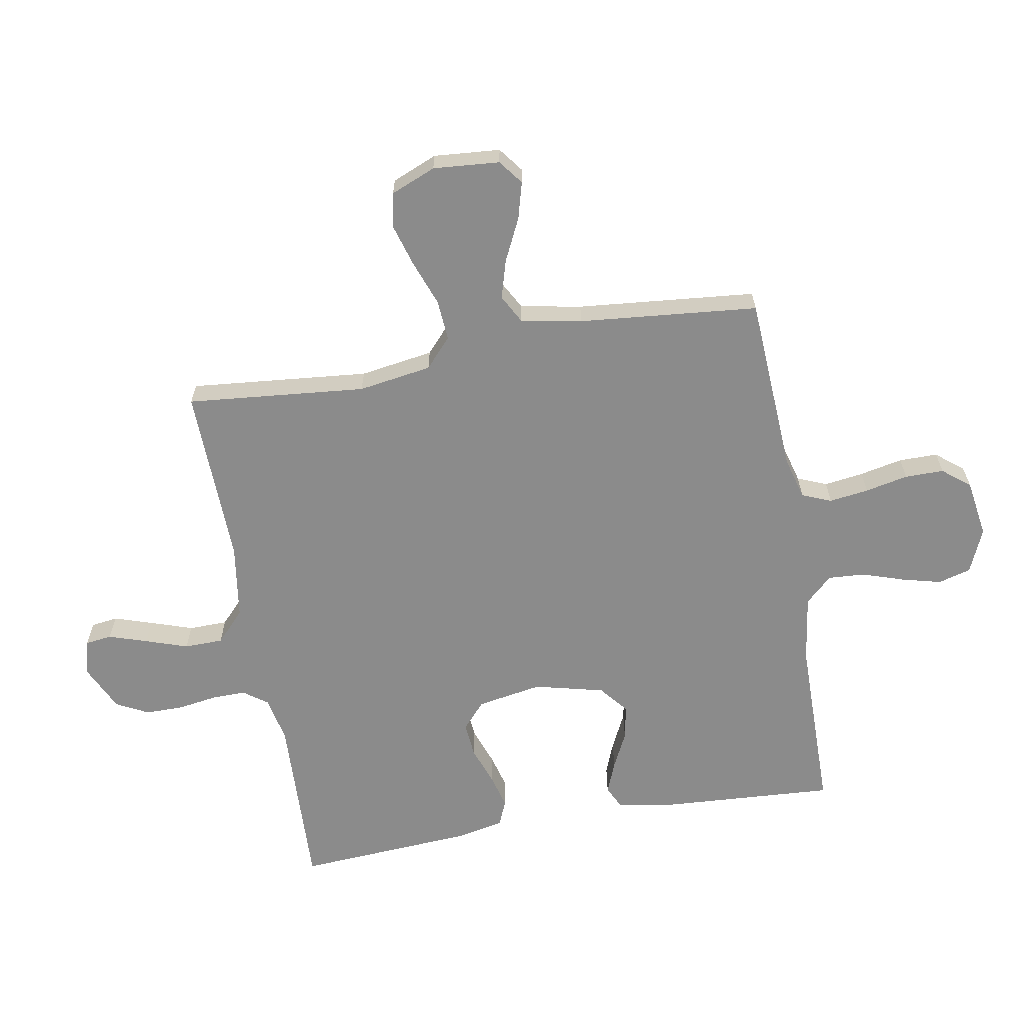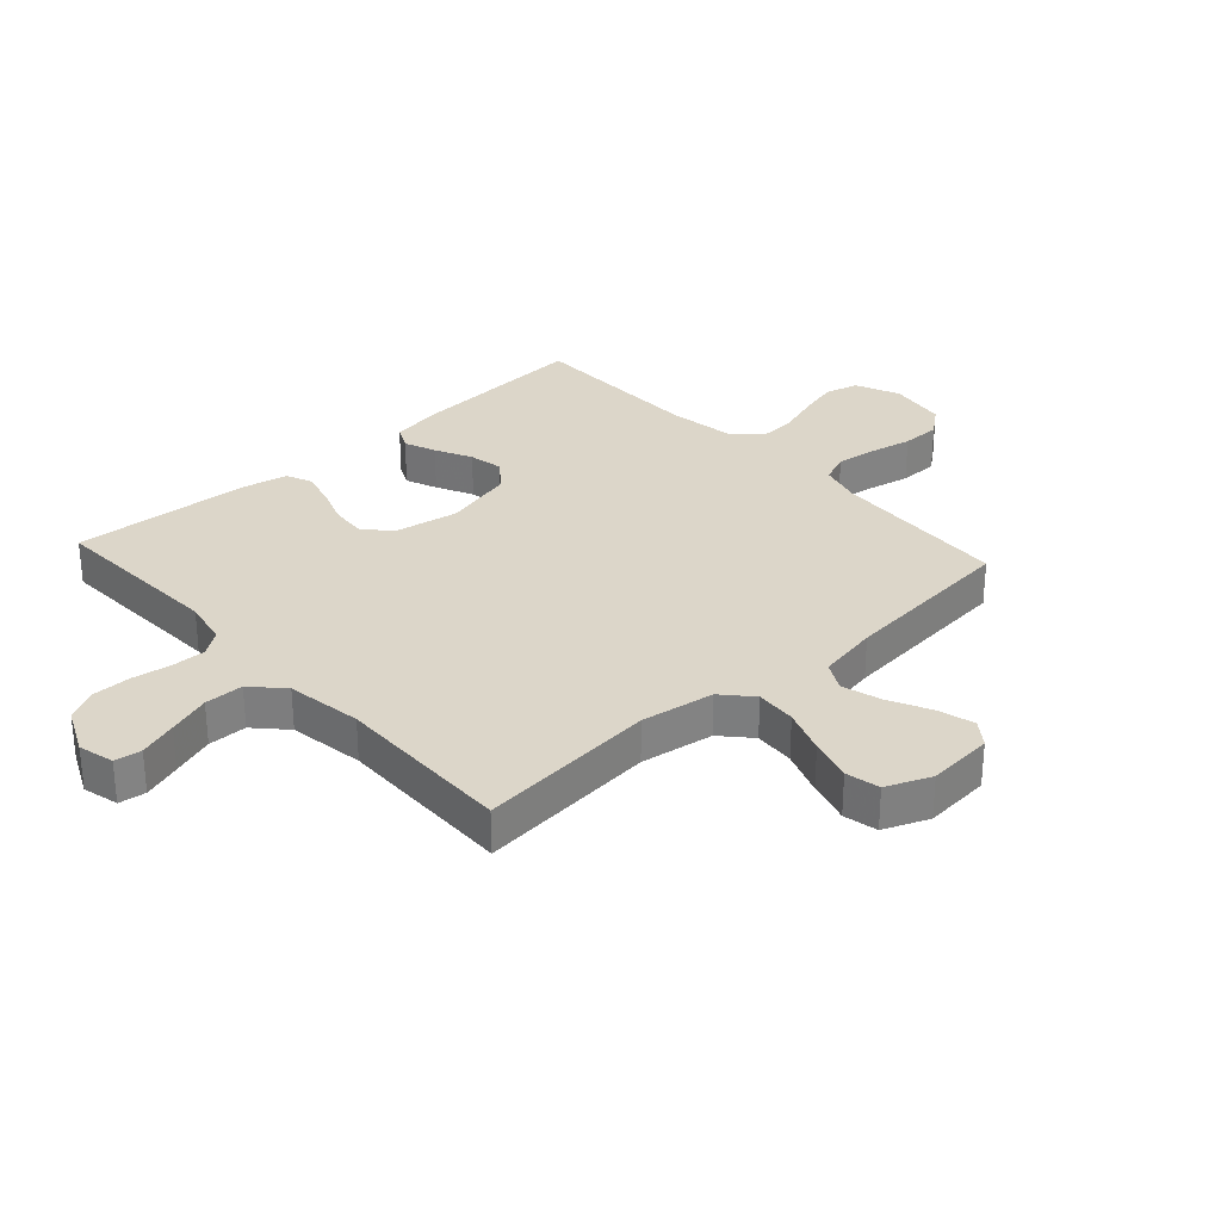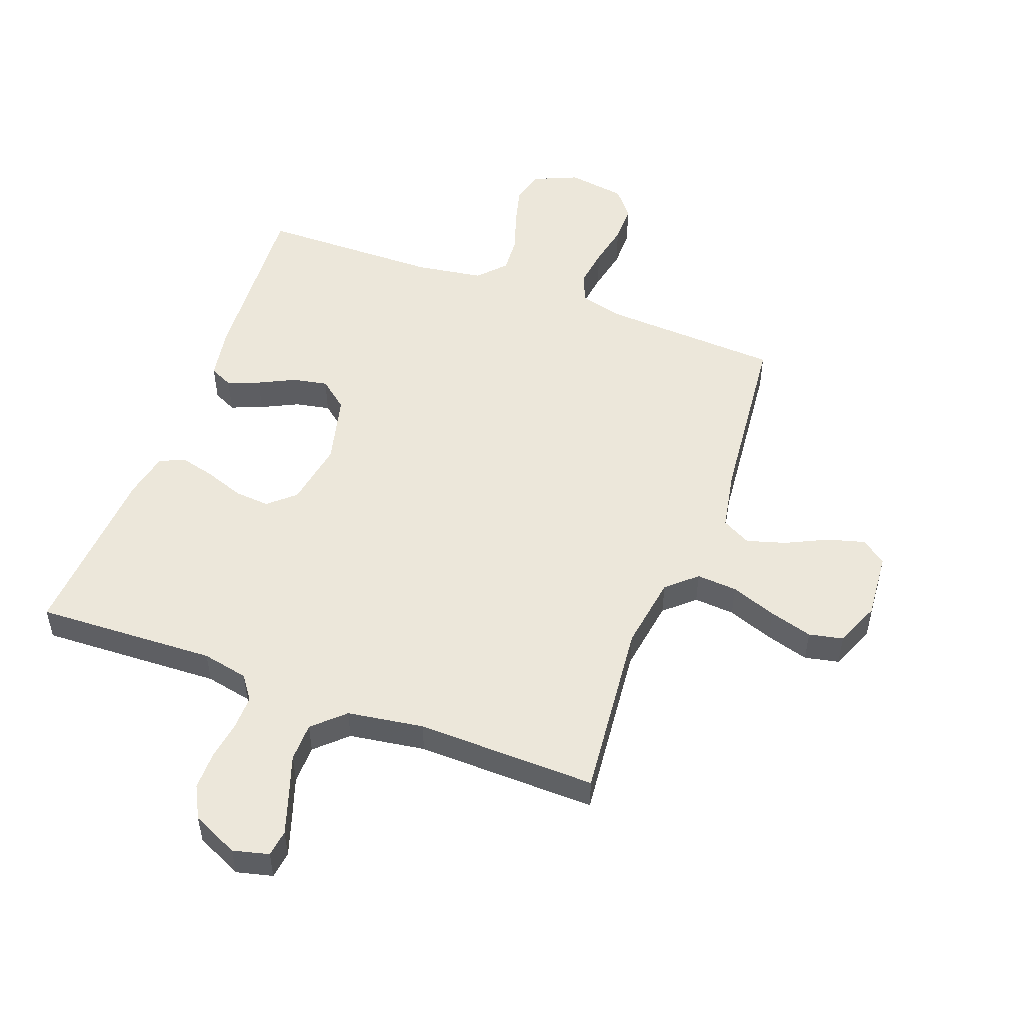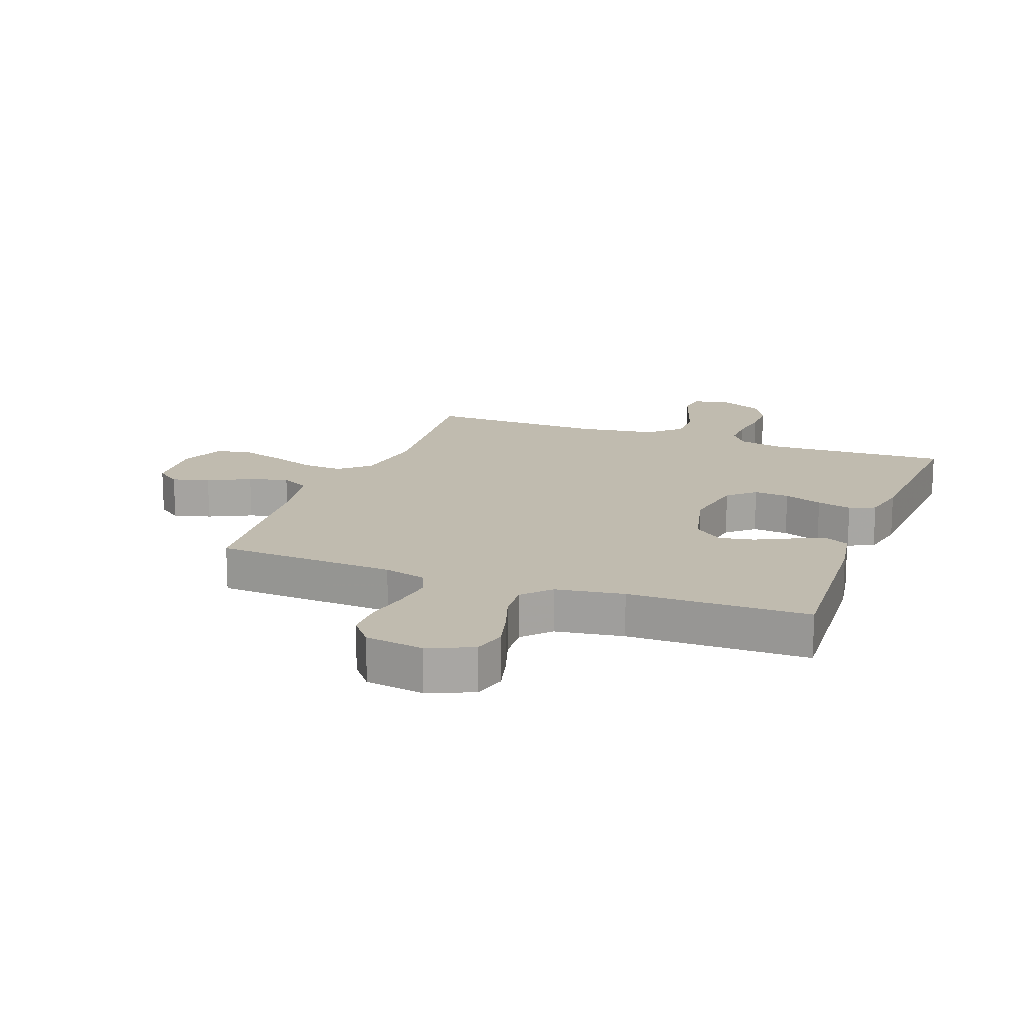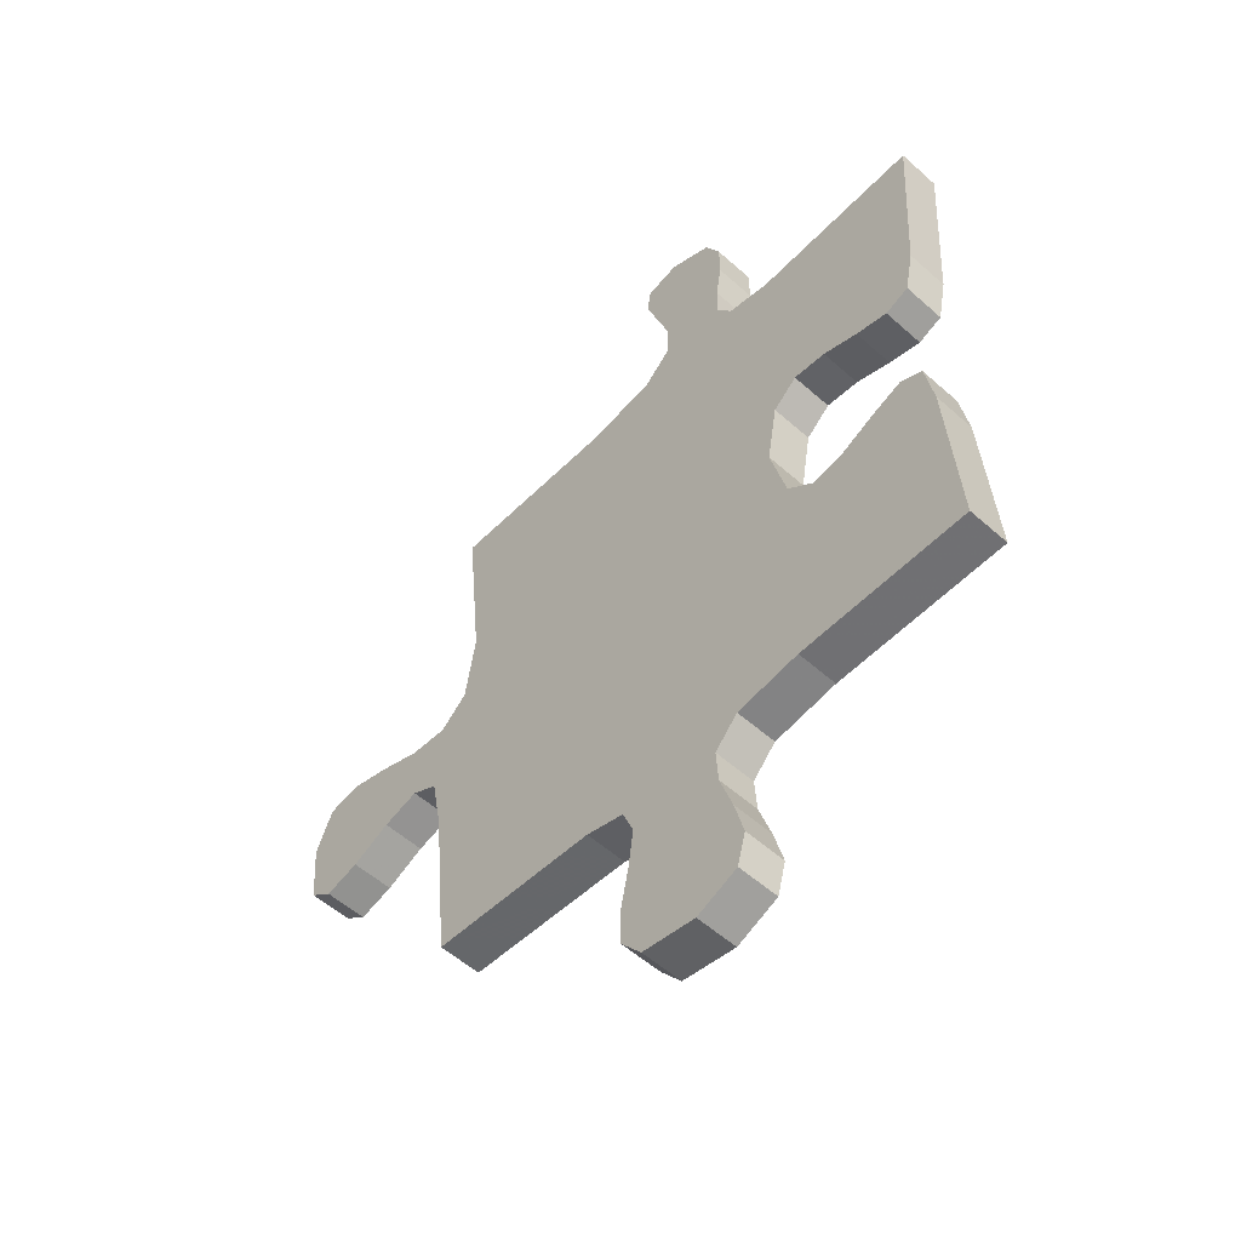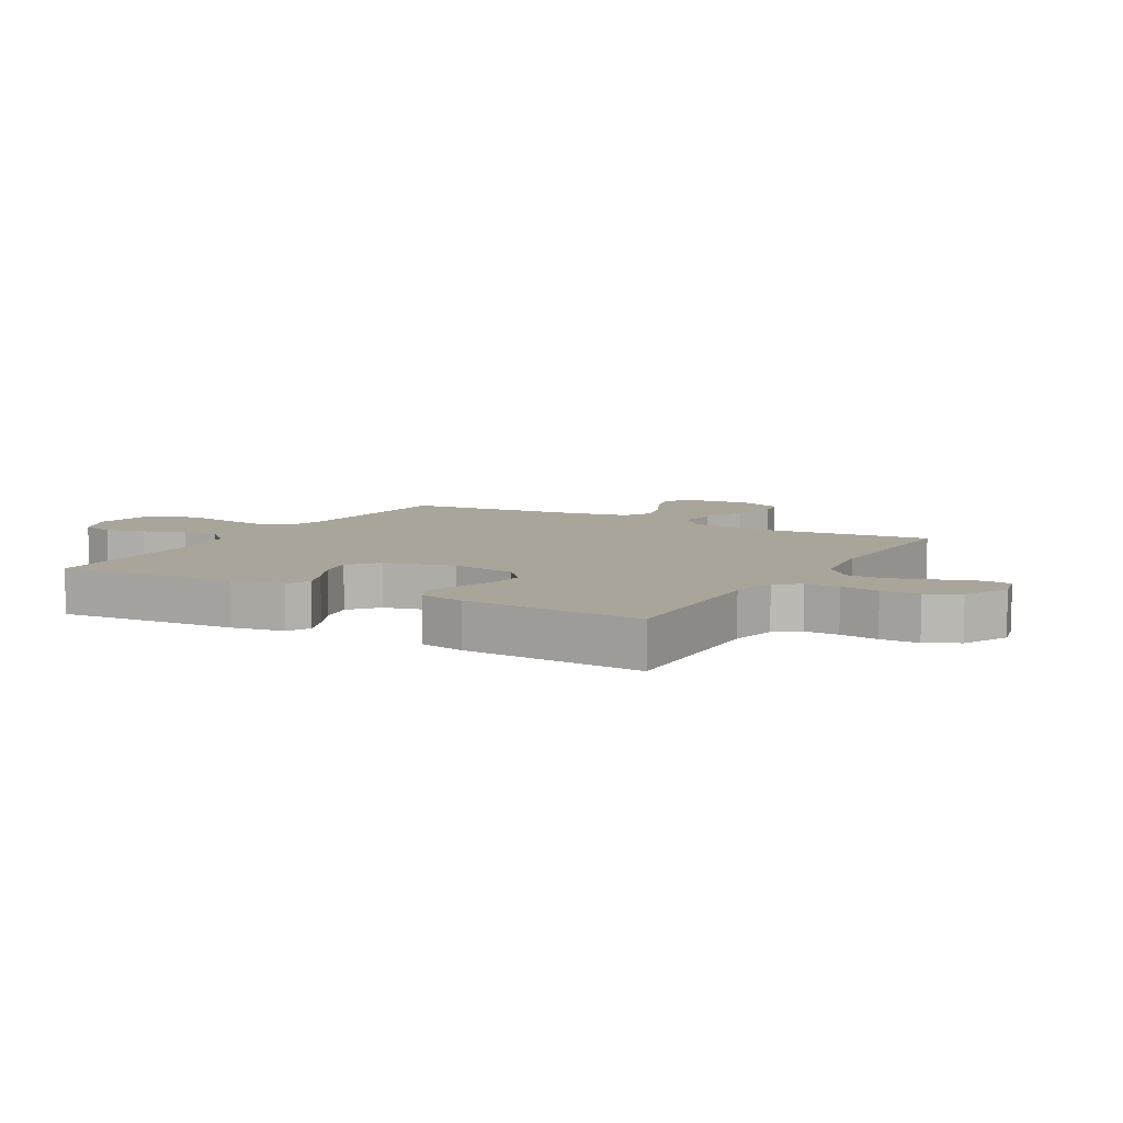
<metadata>
{"format":"obj","ext":"obj","renderer":"f3d","projection":"perspective","resolution":1024,"background":"white","views":[{"elev":-63.9,"azim":100.1,"up":"+Y"},{"elev":30.2,"azim":47.7,"up":"+Y"},{"elev":51.5,"azim":20.3,"up":"+Y"},{"elev":16.0,"azim":-159.6,"up":"+Y"},{"elev":-54.6,"azim":-133.3,"up":"+Z"},{"elev":7.6,"azim":-60.2,"up":"+Y"}]}
</metadata>
<code>
v -0.5 0.07 -0.5
v -0.481 0.07 -0.2
v -0.466 0.07 -0.113
v -0.427 0.07 -0.094
v -0.374 0.07 -0.115
v -0.313 0.07 -0.145
v -0.255 0.07 -0.156
v -0.207 0.07 -0.117
v -0.178 0.07 0
v -0.197 0.07 0.109
v -0.241 0.07 0.148
v -0.3 0.07 0.143
v -0.364 0.07 0.12
v -0.422 0.07 0.105
v -0.465 0.07 0.123
v -0.481 0.07 0.2
v -0.5 0.07 0.5
v -0.2 0.07 0.488
v -0.123 0.07 0.504
v -0.094 0.07 0.544
v -0.095 0.07 0.601
v -0.105 0.07 0.666
v -0.105 0.07 0.73
v -0.077 0.07 0.784
v 0 0.07 0.82
v 0.06 0.07 0.805
v 0.066 0.07 0.76
v 0.045 0.07 0.696
v 0.021 0.07 0.625
v 0.022 0.07 0.56
v 0.073 0.07 0.512
v 0.2 0.07 0.493
v 0.5 0.07 0.5
v 0.471 0.07 0.2
v 0.49 0.07 0.077
v 0.539 0.07 0.033
v 0.607 0.07 0.038
v 0.683 0.07 0.066
v 0.755 0.07 0.087
v 0.812 0.07 0.075
v 0.843 0.07 0
v 0.834 0.07 -0.111
v 0.793 0.07 -0.142
v 0.731 0.07 -0.125
v 0.661 0.07 -0.091
v 0.596 0.07 -0.072
v 0.548 0.07 -0.098
v 0.529 0.07 -0.2
v 0.5 0.07 -0.5
v 0.2 0.07 -0.517
v 0.13 0.07 -0.536
v 0.11 0.07 -0.585
v 0.119 0.07 -0.651
v 0.134 0.07 -0.723
v 0.134 0.07 -0.788
v 0.097 0.07 -0.834
v 0 0.07 -0.849
v -0.074 0.07 -0.817
v -0.089 0.07 -0.762
v -0.072 0.07 -0.696
v -0.049 0.07 -0.626
v -0.045 0.07 -0.565
v -0.087 0.07 -0.52
v -0.2 0.07 -0.503
v -0.5 0 -0.5
v -0.481 0 -0.2
v -0.466 0 -0.113
v -0.427 0 -0.094
v -0.374 0 -0.115
v -0.313 0 -0.145
v -0.255 0 -0.156
v -0.207 0 -0.117
v -0.178 0 0
v -0.197 0 0.109
v -0.241 0 0.148
v -0.3 0 0.143
v -0.364 0 0.12
v -0.422 0 0.105
v -0.465 0 0.123
v -0.481 0 0.2
v -0.5 0 0.5
v -0.2 0 0.488
v -0.123 0 0.504
v -0.094 0 0.544
v -0.095 0 0.601
v -0.105 0 0.666
v -0.105 0 0.73
v -0.077 0 0.784
v 0 0 0.82
v 0.06 0 0.805
v 0.066 0 0.76
v 0.045 0 0.696
v 0.021 0 0.625
v 0.022 0 0.56
v 0.073 0 0.512
v 0.2 0 0.493
v 0.5 0 0.5
v 0.471 0 0.2
v 0.49 0 0.077
v 0.539 0 0.033
v 0.607 0 0.038
v 0.683 0 0.066
v 0.755 0 0.087
v 0.812 0 0.075
v 0.843 0 0
v 0.834 0 -0.111
v 0.793 0 -0.142
v 0.731 0 -0.125
v 0.661 0 -0.091
v 0.596 0 -0.072
v 0.548 0 -0.098
v 0.529 0 -0.2
v 0.5 0 -0.5
v 0.2 0 -0.517
v 0.13 0 -0.536
v 0.11 0 -0.585
v 0.119 0 -0.651
v 0.134 0 -0.723
v 0.134 0 -0.788
v 0.097 0 -0.834
v 0 0 -0.849
v -0.074 0 -0.817
v -0.089 0 -0.762
v -0.072 0 -0.696
v -0.049 0 -0.626
v -0.045 0 -0.565
v -0.087 0 -0.52
v -0.2 0 -0.503
f 59 60 61
f 58 59 61
f 57 58 61
f 56 57 61
f 55 56 61
f 54 55 61
f 53 54 61
f 52 53 61 62
f 51 52 62 63
f 48 49 50
f 51 63 64
f 50 51 64
f 48 50 64
f 47 48 64
f 43 44 45
f 42 43 45
f 41 42 45
f 40 41 45
f 39 40 45
f 38 39 45
f 37 38 45
f 36 37 45 46
f 47 64 1
f 46 47 1
f 36 46 1
f 35 36 1
f 27 28 29
f 26 27 29
f 25 26 29
f 24 25 29
f 23 24 29
f 22 23 29
f 21 22 29
f 20 21 29 30
f 19 20 30 31
f 16 17 18
f 15 16 18
f 14 15 18
f 13 14 18
f 12 13 18
f 19 31 32
f 18 19 32
f 12 18 32
f 11 12 32
f 4 5 6
f 3 4 6
f 2 3 6
f 1 2 6
f 1 6 7
f 1 7 8
f 35 1 8
f 34 35 8
f 32 33 34
f 11 32 34
f 10 11 34
f 34 8 9
f 9 10 34
f 125 124 123
f 125 123 122
f 125 122 121
f 125 121 120
f 125 120 119
f 125 119 118
f 125 118 117
f 126 125 117 116
f 127 126 116 115
f 114 113 112
f 128 127 115
f 128 115 114
f 128 114 112
f 128 112 111
f 109 108 107
f 109 107 106
f 109 106 105
f 109 105 104
f 109 104 103
f 109 103 102
f 109 102 101
f 110 109 101 100
f 65 128 111
f 65 111 110
f 65 110 100
f 65 100 99
f 93 92 91
f 93 91 90
f 93 90 89
f 93 89 88
f 93 88 87
f 93 87 86
f 93 86 85
f 94 93 85 84
f 95 94 84 83
f 82 81 80
f 82 80 79
f 82 79 78
f 82 78 77
f 82 77 76
f 96 95 83
f 96 83 82
f 96 82 76
f 96 76 75
f 70 69 68
f 70 68 67
f 70 67 66
f 70 66 65
f 71 70 65
f 72 71 65
f 72 65 99
f 72 99 98
f 98 97 96
f 98 96 75
f 98 75 74
f 73 72 98
f 98 74 73
f 1 65 66 2
f 2 66 67 3
f 3 67 68 4
f 4 68 69 5
f 5 69 70 6
f 6 70 71 7
f 7 71 72 8
f 8 72 73 9
f 9 73 74 10
f 10 74 75 11
f 11 75 76 12
f 12 76 77 13
f 13 77 78 14
f 14 78 79 15
f 15 79 80 16
f 16 80 81 17
f 17 81 82 18
f 18 82 83 19
f 19 83 84 20
f 20 84 85 21
f 21 85 86 22
f 22 86 87 23
f 23 87 88 24
f 24 88 89 25
f 25 89 90 26
f 26 90 91 27
f 27 91 92 28
f 28 92 93 29
f 29 93 94 30
f 30 94 95 31
f 31 95 96 32
f 32 96 97 33
f 33 97 98 34
f 34 98 99 35
f 35 99 100 36
f 36 100 101 37
f 37 101 102 38
f 38 102 103 39
f 39 103 104 40
f 40 104 105 41
f 41 105 106 42
f 42 106 107 43
f 43 107 108 44
f 44 108 109 45
f 45 109 110 46
f 46 110 111 47
f 47 111 112 48
f 48 112 113 49
f 49 113 114 50
f 50 114 115 51
f 51 115 116 52
f 52 116 117 53
f 53 117 118 54
f 54 118 119 55
f 55 119 120 56
f 56 120 121 57
f 57 121 122 58
f 58 122 123 59
f 59 123 124 60
f 60 124 125 61
f 61 125 126 62
f 62 126 127 63
f 63 127 128 64
f 64 128 65 1

</code>
